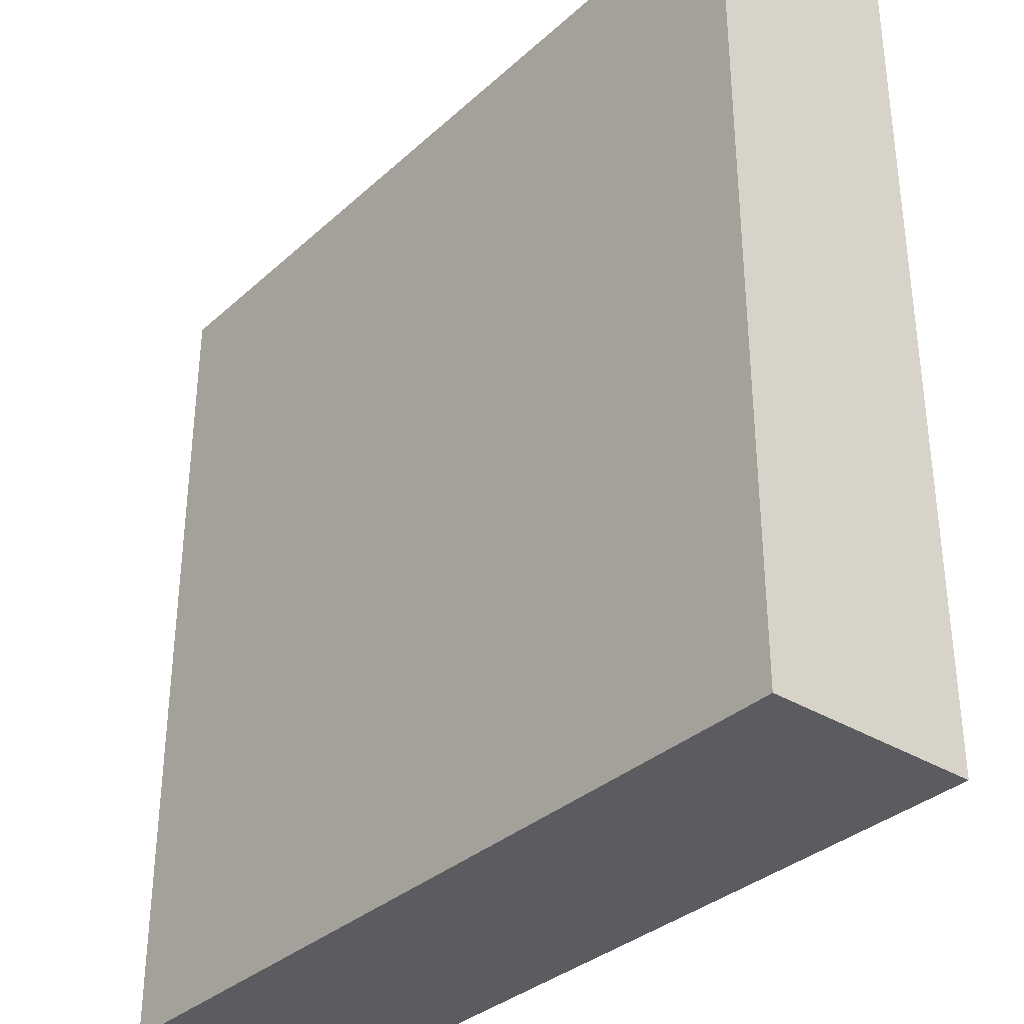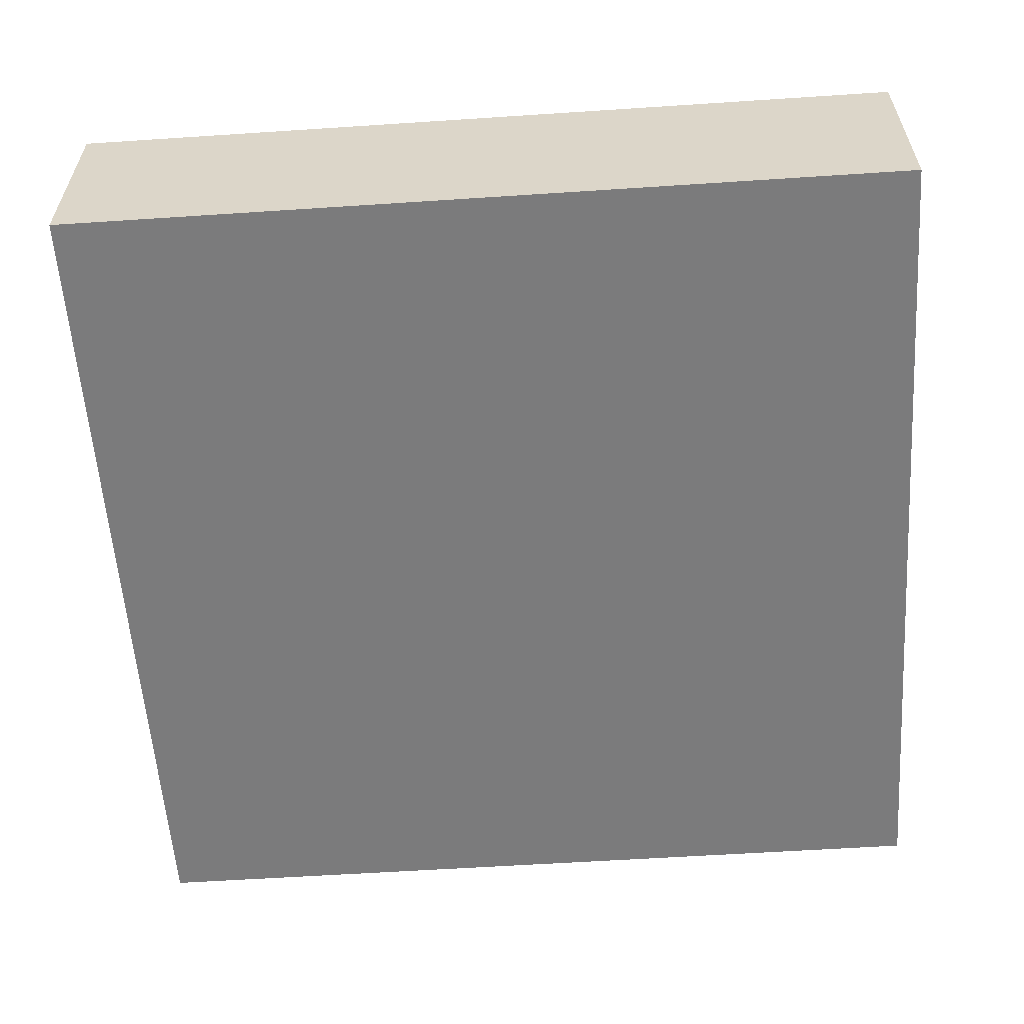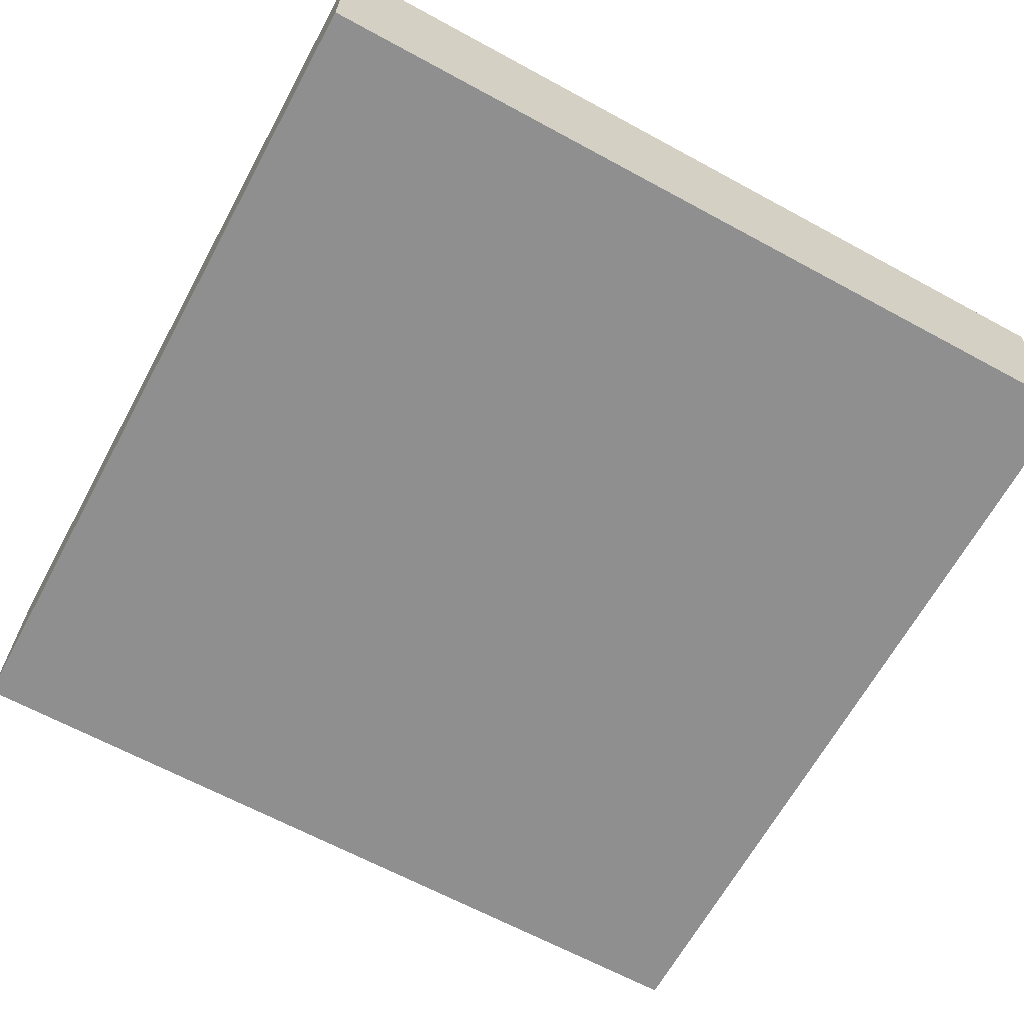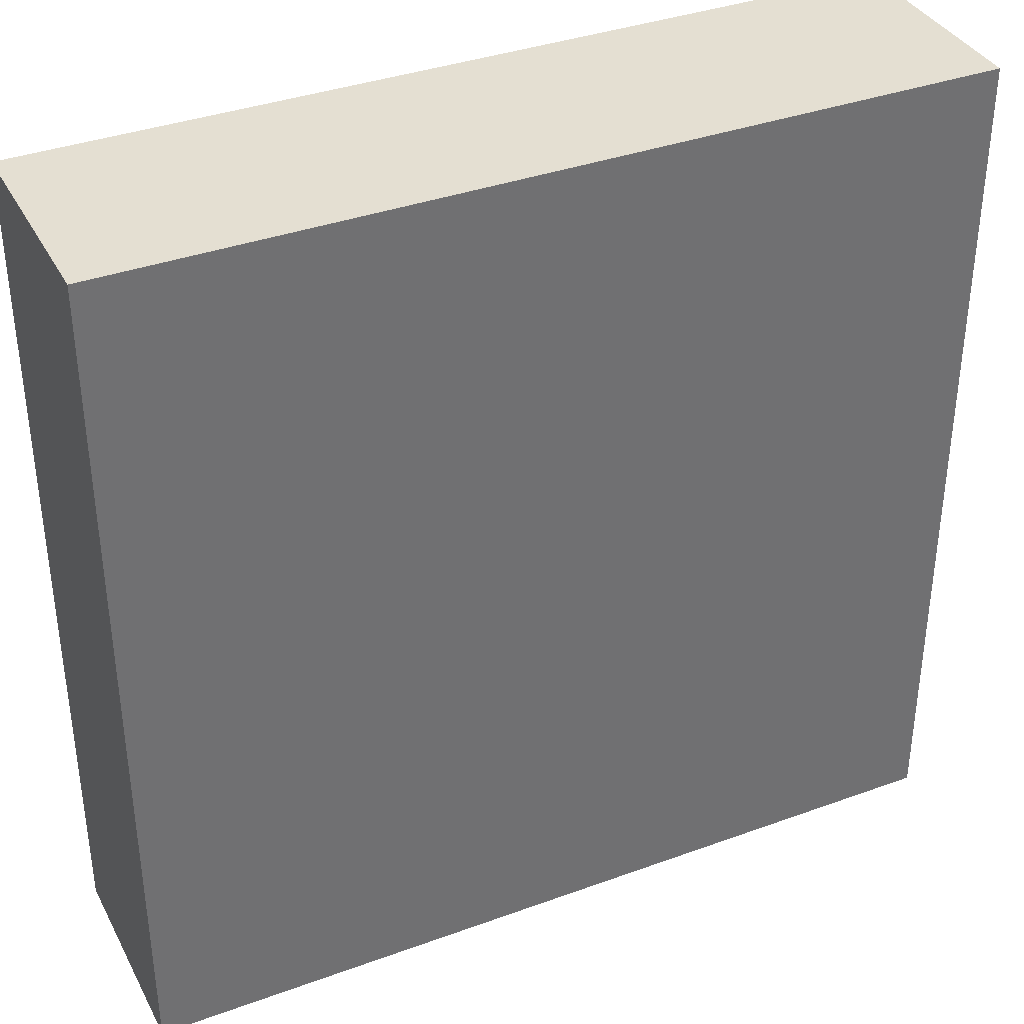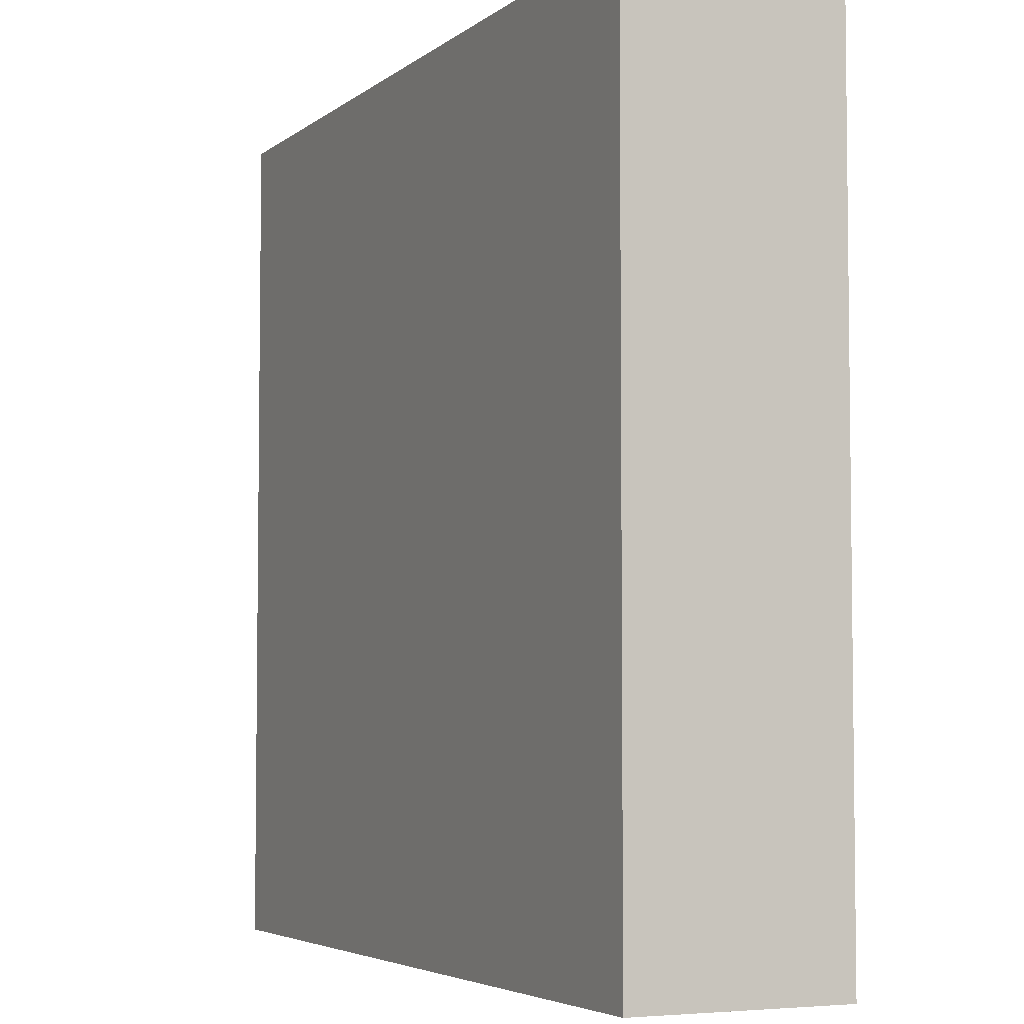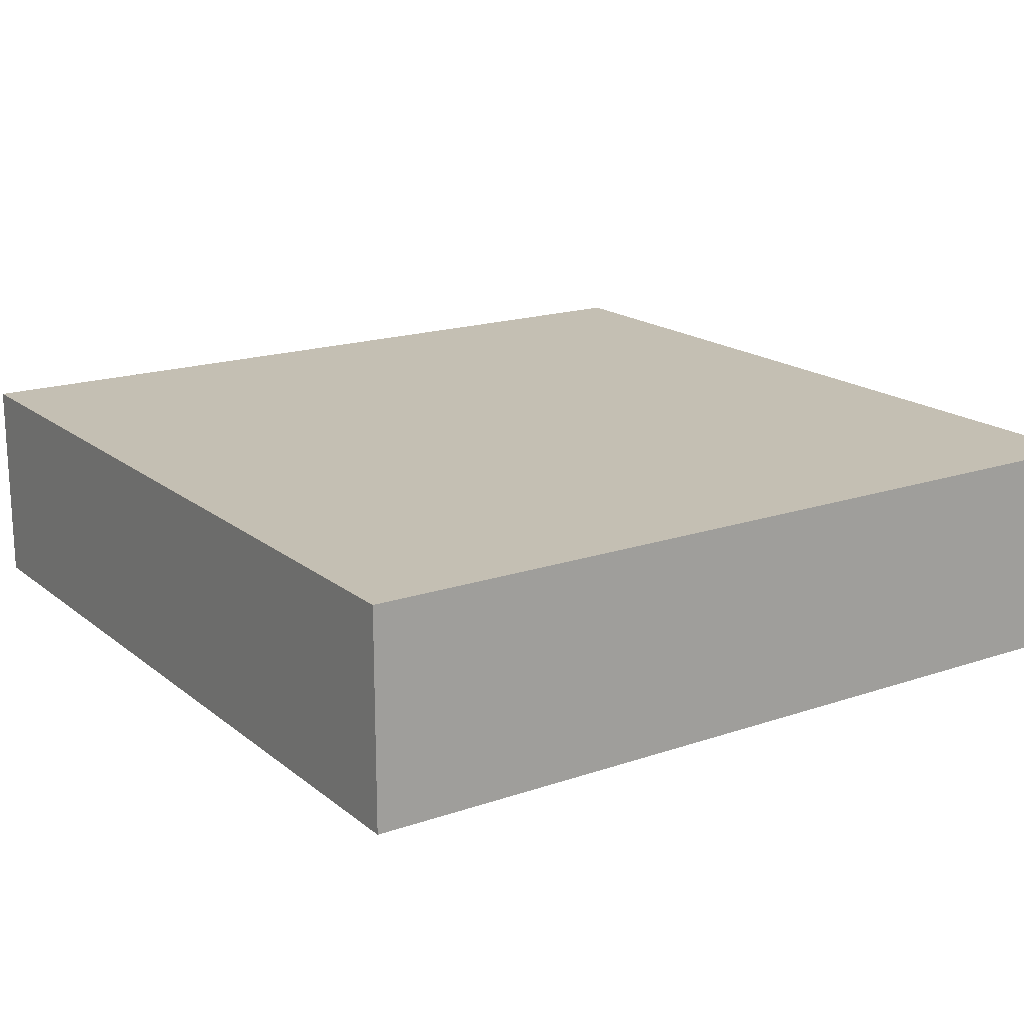
<metadata>
{"format":"obj","ext":"obj","renderer":"f3d","projection":"perspective","resolution":1024,"background":"white","views":[{"elev":-34.0,"azim":-129.7,"up":"+Z"},{"elev":-58.4,"azim":3.9,"up":"+Y"},{"elev":-65.4,"azim":151.4,"up":"+Y"},{"elev":36.9,"azim":-25.2,"up":"+Z"},{"elev":-4.6,"azim":64.7,"up":"+Z"},{"elev":17.7,"azim":-33.8,"up":"+Y"}]}
</metadata>
<code>
v -2 7 2
v -2 7 -2
v -2 8 2
v -2 8 -2
v 2 7 2
v 2 7 -2
v 2 8 2
v 2 8 -2
v -2 7 2
v -2 8 2
v 2 7 2
v 2 8 2
v -2 7 -2
v -2 8 -2
v 2 7 -2
v 2 8 -2
v -2 7 2
v 2 7 2
v -2 7 -2
v 2 7 -2
v -2 8 2
v 2 8 2
v -2 8 -2
v 2 8 -2
f 3 2 1
f 4 2 3
f 5 6 7
f 7 6 8
f 11 10 9
f 12 10 11
f 13 14 15
f 15 14 16
f 19 18 17
f 20 18 19
f 21 22 23
f 23 22 24

</code>
